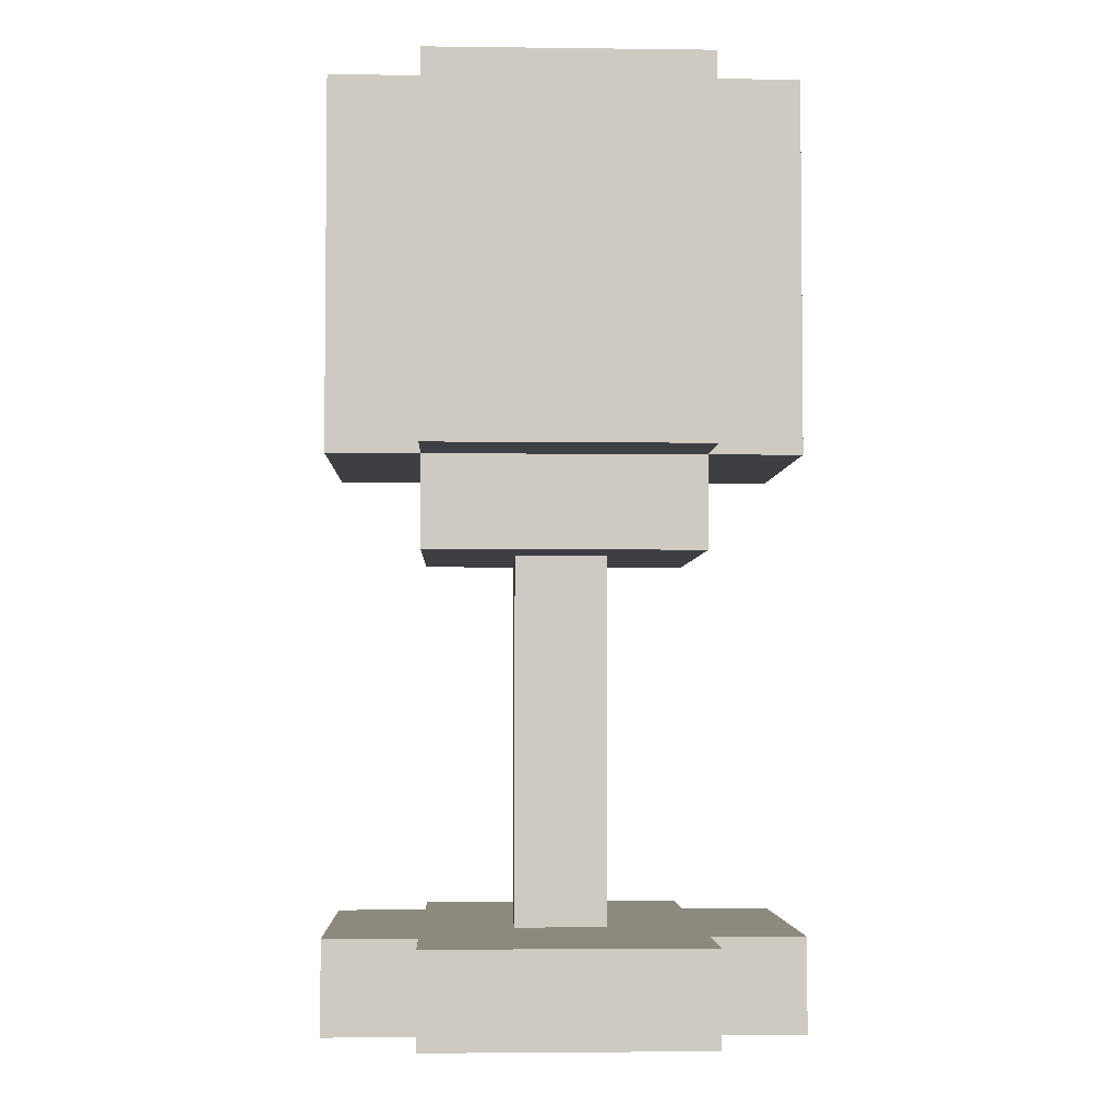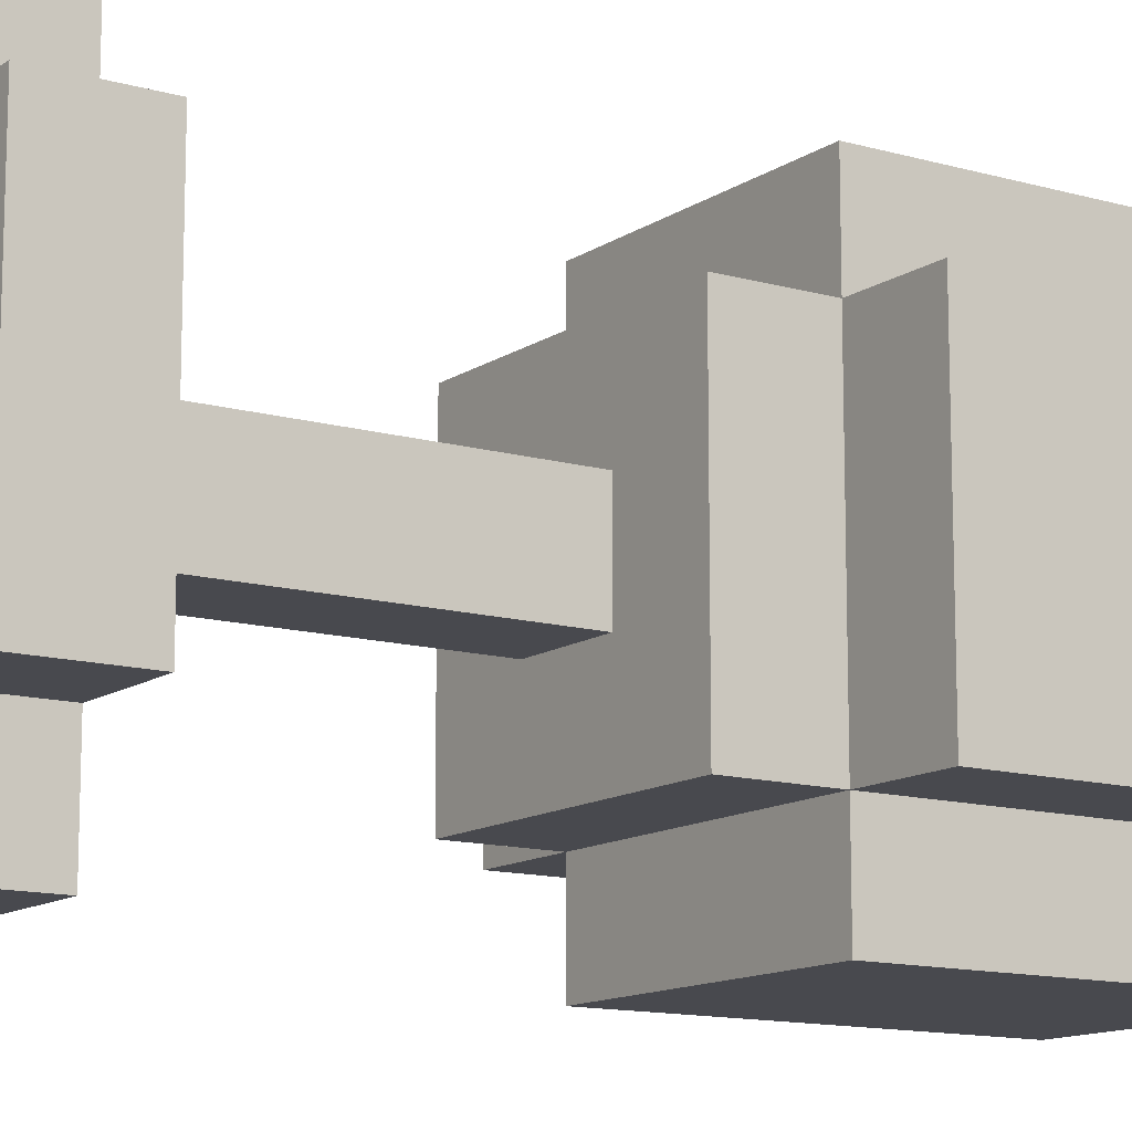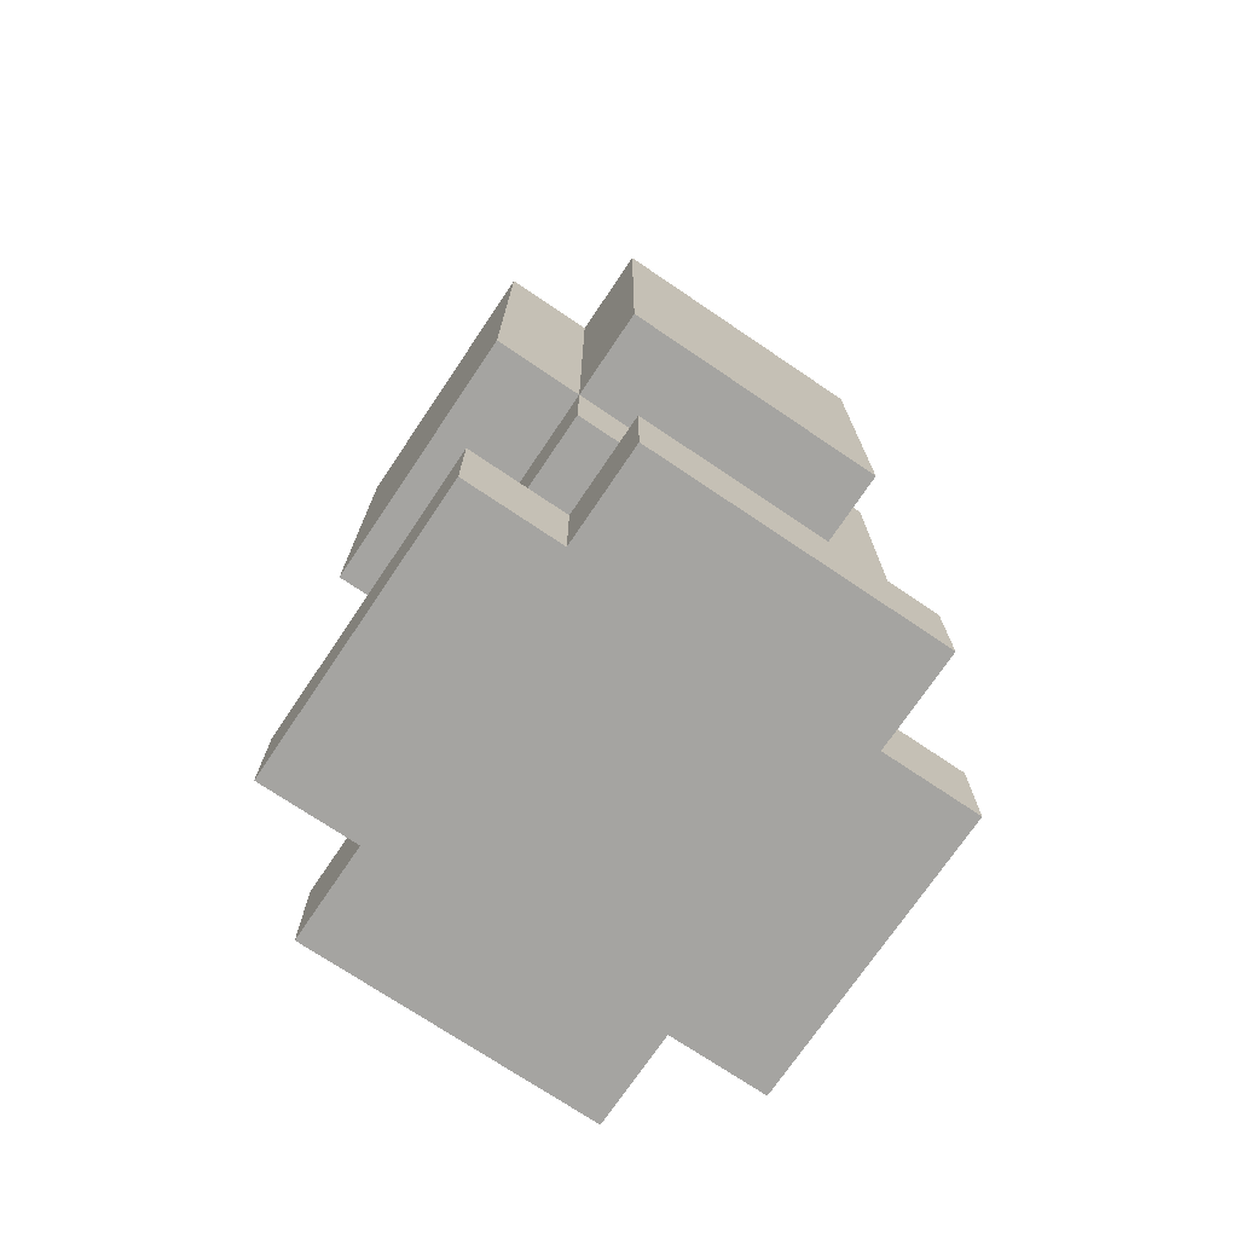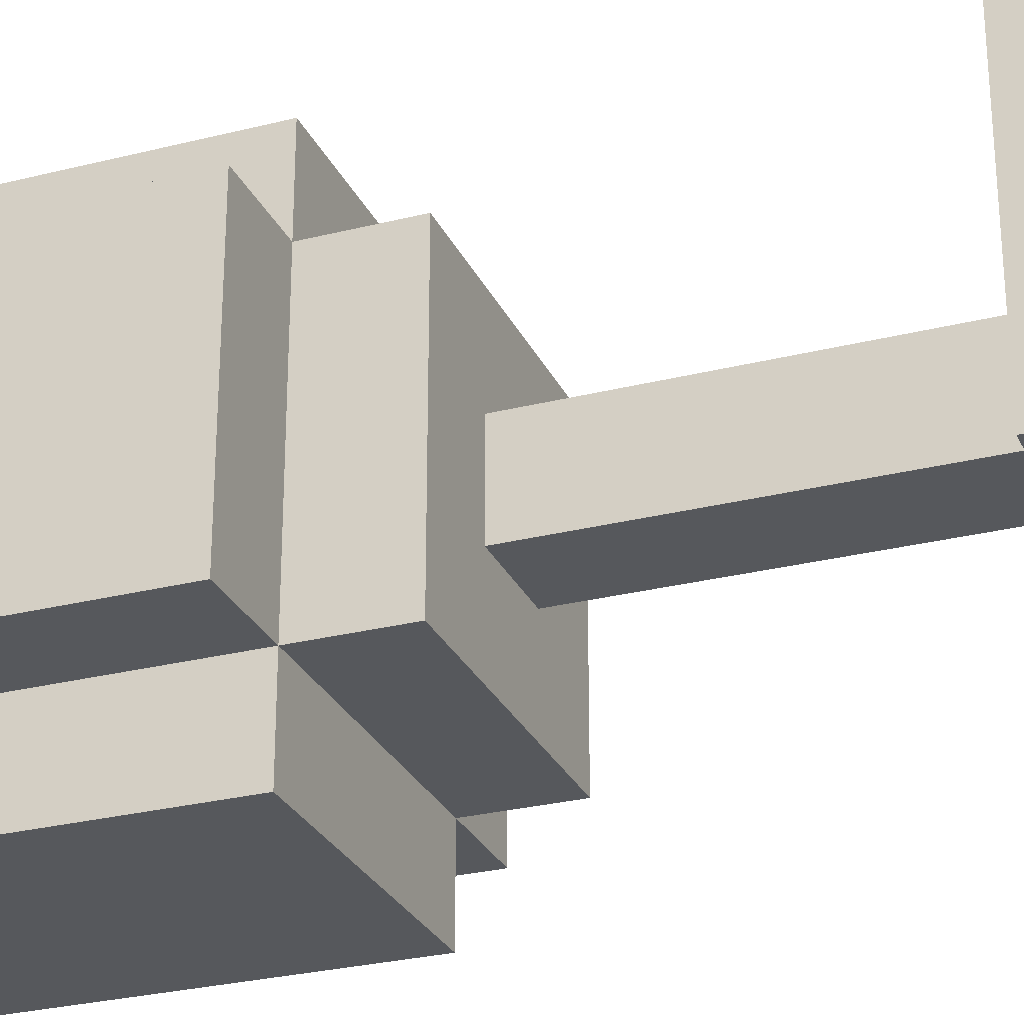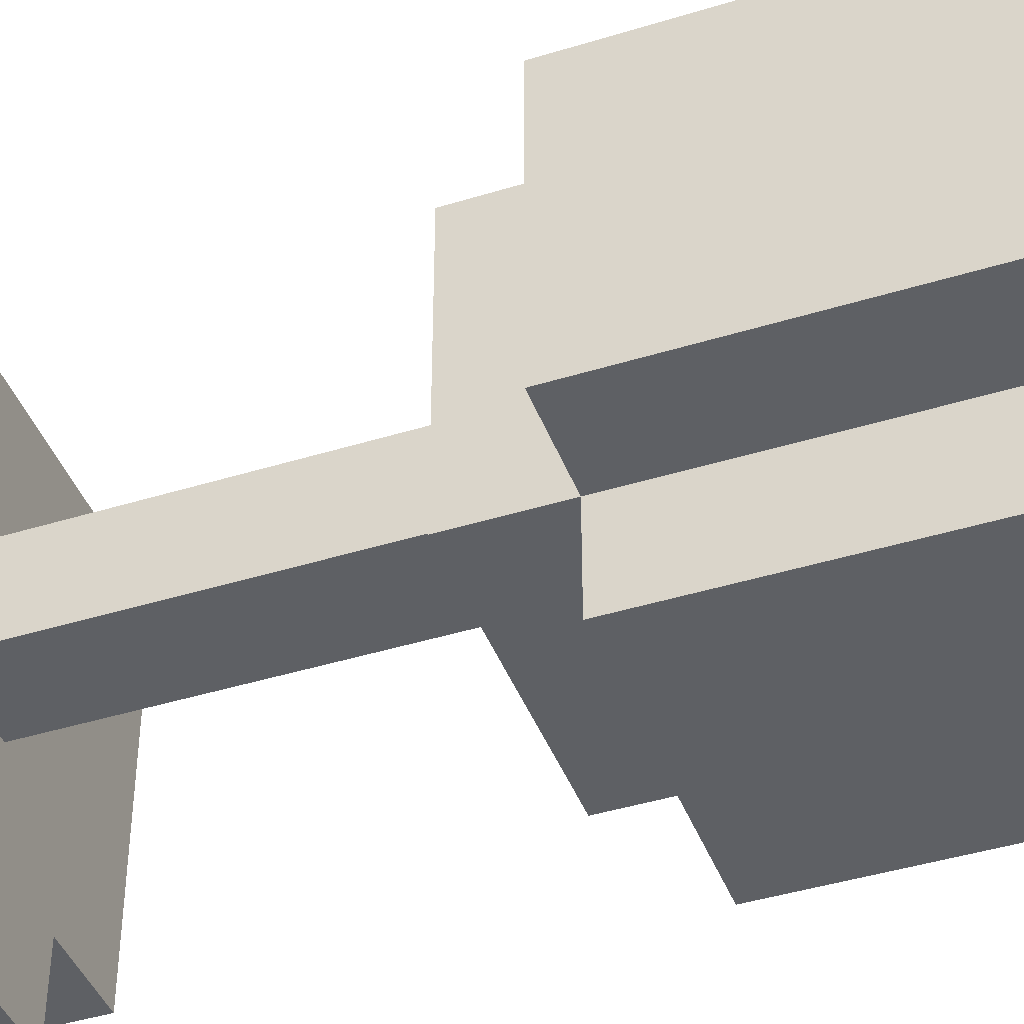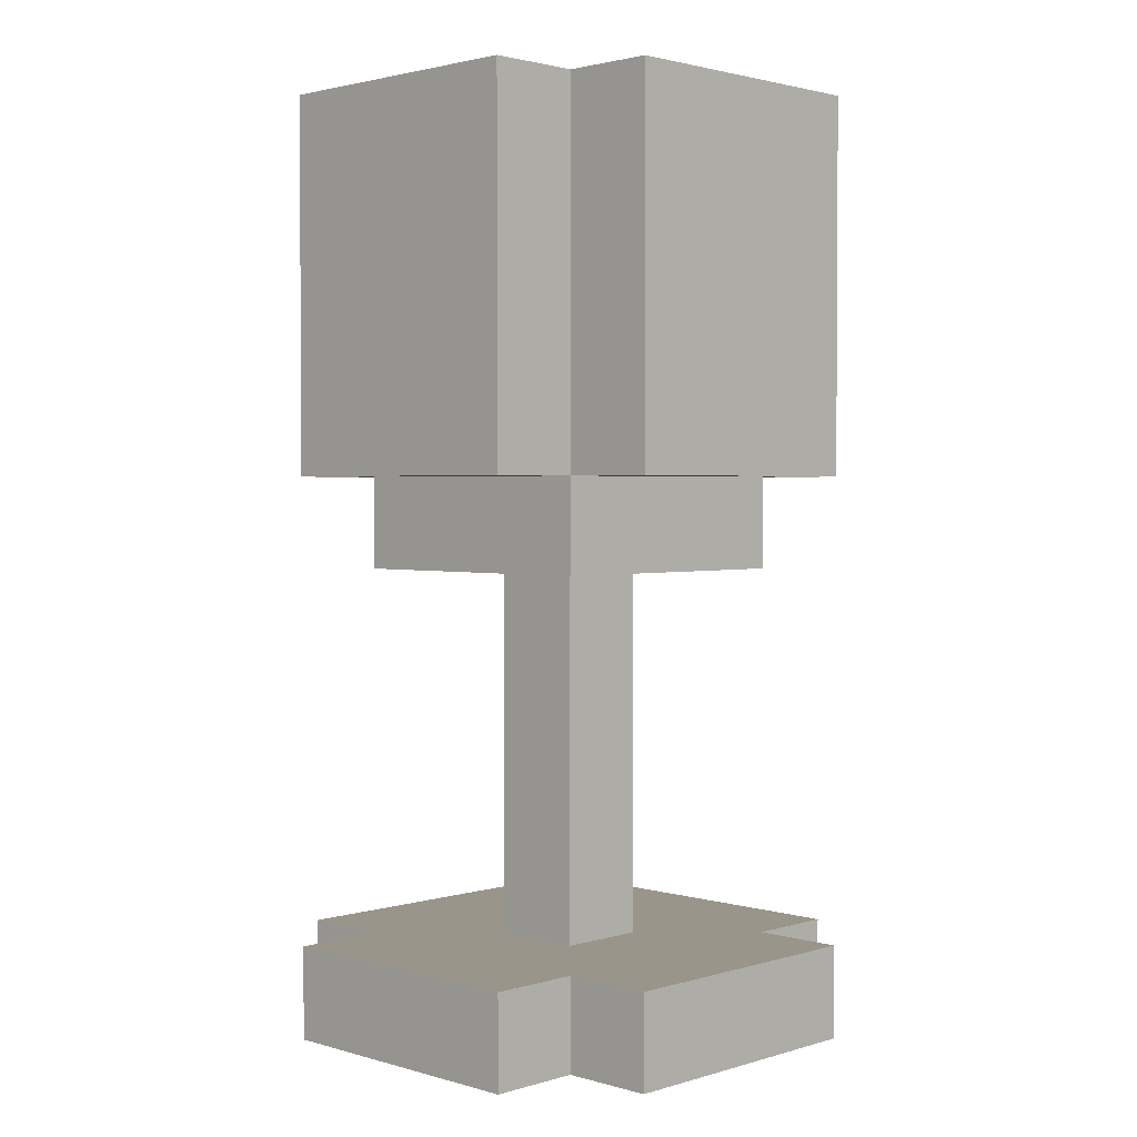
<metadata>
{"format":"obj","ext":"obj","renderer":"f3d","projection":"perspective","resolution":1024,"background":"white","views":[{"elev":-3.8,"azim":-92.3,"up":"+Y"},{"elev":-12.6,"azim":56.3,"up":"+Z"},{"elev":-73.3,"azim":-124.0,"up":"+Y"},{"elev":-27.8,"azim":-68.9,"up":"+Z"},{"elev":-42.9,"azim":110.2,"up":"+Z"},{"elev":2.1,"azim":134.5,"up":"+Y"}]}
</metadata>
<code>
g default
v -0.25 0.1 0.15
v -0.25 0 0.15
v -0.25 0 -0.15
v -0.25 0.1 -0.15
v -0.25 1 0.15
v -0.25 0.6 0.15
v -0.25 0.6 -0.15
v -0.25 1 -0.15
v -0.15 0.1 0.25
v -0.15 0 0.25
v -0.15 0 0.15
v -0.15 0.1 0.15
v -0.15 0.1 -0.15
v -0.15 0 -0.15
v -0.15 0 -0.25
v -0.15 0.1 -0.25
v -0.15 0.6 0.15
v -0.15 0.5 0.15
v -0.15 0.5 -0.15
v -0.15 0.6 -0.15
v -0.15 1 0.25
v -0.15 0.6 0.25
v -0.15 1 0.15
v -0.15 1 -0.15
v -0.15 0.6 -0.25
v -0.15 1 -0.25
v -0.05 0.5 0.05
v -0.05 0.1 0.05
v -0.05 0.1 -0.05
v -0.05 0.5 -0.05
v 0.15 1 0.15
v 0.15 0.9 0.15
v 0.15 0.9 -0.15
v 0.15 1 -0.15
v -0.15 0.9 0.15
v -0.15 1 0.15
v -0.15 0.9 -0.15
v -0.15 1 -0.15
v 0.05 0.1 0.05
v 0.05 0.5 0.05
v 0.05 0.1 -0.05
v 0.05 0.5 -0.05
v 0.15 0 0.25
v 0.15 0.1 0.25
v 0.15 0 0.15
v 0.15 0.1 0.15
v 0.15 0 -0.15
v 0.15 0.1 -0.15
v 0.15 0 -0.25
v 0.15 0.1 -0.25
v 0.15 0.5 0.15
v 0.15 0.6 0.15
v 0.15 0.5 -0.15
v 0.15 0.6 -0.15
v 0.15 0.6 0.25
v 0.15 1 0.25
v 0.15 1 0.15
v 0.15 1 -0.15
v 0.15 0.6 -0.25
v 0.15 1 -0.25
v 0.25 0 0.15
v 0.25 0.1 0.15
v 0.25 0 -0.15
v 0.25 0.1 -0.15
v 0.25 0.6 0.15
v 0.25 1 0.15
v 0.25 0.6 -0.15
v 0.25 1 -0.15
v 0.15 0 0.25
v -0.15 0 0.25
v -0.15 0.1 0.25
v 0.15 0.1 0.25
v 0.15 0.6 0.25
v -0.15 0.6 0.25
v -0.15 1 0.25
v 0.15 1 0.25
v -0.15 0 0.15
v -0.25 0 0.15
v -0.25 0.1 0.15
v -0.15 0.1 0.15
v -0.15 0.6 0.15
v -0.25 0.6 0.15
v -0.25 1 0.15
v -0.15 1 0.15
v 0.15 0.5 0.15
v -0.15 0.5 0.15
v 0.15 0.6 0.15
v 0.25 0.6 0.15
v 0.15 1 0.15
v 0.25 1 0.15
v 0.25 0 0.15
v 0.15 0 0.15
v 0.15 0.1 0.15
v 0.25 0.1 0.15
v 0.05 0.1 0.05
v -0.05 0.1 0.05
v -0.05 0.5 0.05
v 0.05 0.5 0.05
v 0.15 0.9 -0.15
v -0.15 0.9 -0.15
v -0.15 1 -0.15
v 0.15 1 -0.15
v -0.15 0.9 0.15
v 0.15 0.9 0.15
v -0.15 1 0.15
v 0.15 1 0.15
v -0.05 0.1 -0.05
v 0.05 0.1 -0.05
v -0.05 0.5 -0.05
v 0.05 0.5 -0.05
v -0.25 0 -0.15
v -0.15 0 -0.15
v -0.25 0.1 -0.15
v -0.15 0.1 -0.15
v -0.25 0.6 -0.15
v -0.15 0.6 -0.15
v -0.25 1 -0.15
v -0.15 1 -0.15
v -0.15 0.5 -0.15
v 0.15 0.5 -0.15
v 0.15 0.6 -0.15
v 0.25 0.6 -0.15
v 0.15 1 -0.15
v 0.25 1 -0.15
v 0.15 0 -0.15
v 0.25 0 -0.15
v 0.15 0.1 -0.15
v 0.25 0.1 -0.15
v -0.15 0 -0.25
v 0.15 0 -0.25
v -0.15 0.1 -0.25
v 0.15 0.1 -0.25
v -0.15 0.6 -0.25
v 0.15 0.6 -0.25
v -0.15 1 -0.25
v 0.15 1 -0.25
v -0.15 0 0.15
v -0.15 0 0.25
v 0.15 0 0.25
v 0.15 0 0.15
v -0.25 0 -0.15
v -0.25 0 0.15
v 0.25 0 0.15
v -0.15 0 -0.15
v 0.15 0 -0.15
v 0.25 0 -0.15
v -0.15 0 -0.25
v 0.15 0 -0.25
v -0.05 0.5 0.05
v -0.15 0.5 0.15
v 0.15 0.5 0.15
v 0.05 0.5 0.05
v -0.05 0.5 -0.05
v 0.05 0.5 -0.05
v -0.15 0.5 -0.15
v 0.15 0.5 -0.15
v -0.15 0.6 0.15
v -0.15 0.6 0.25
v 0.15 0.6 0.25
v 0.15 0.6 0.15
v -0.25 0.6 -0.15
v -0.25 0.6 0.15
v -0.15 0.6 -0.15
v 0.15 0.6 -0.15
v 0.25 0.6 0.15
v 0.25 0.6 -0.15
v -0.15 0.6 -0.25
v 0.15 0.6 -0.25
v -0.15 0.1 0.25
v -0.15 0.1 0.15
v 0.15 0.1 0.25
v 0.15 0.1 0.15
v -0.05 0.1 0.05
v -0.25 0.1 0.15
v 0.25 0.1 0.15
v 0.05 0.1 0.05
v -0.05 0.1 -0.05
v 0.05 0.1 -0.05
v -0.25 0.1 -0.15
v -0.15 0.1 -0.15
v 0.15 0.1 -0.15
v 0.25 0.1 -0.15
v -0.15 0.1 -0.25
v 0.15 0.1 -0.25
v -0.15 0.9 0.15
v -0.15 0.9 -0.15
v 0.15 0.9 0.15
v 0.15 0.9 -0.15
v -0.15 1 0.25
v -0.15 1 0.15
v 0.15 1 0.25
v 0.15 1 0.15
v -0.25 1 0.15
v -0.25 1 -0.15
v -0.15 1 -0.15
v 0.15 1 -0.15
v 0.25 1 0.15
v 0.25 1 -0.15
v -0.15 1 -0.25
v 0.15 1 -0.25
g default_0
f 3 2 1
f 3 1 4
f 7 6 5
f 7 5 8
f 11 10 9
f 11 9 12
f 15 14 13
f 15 13 16
f 19 18 17
f 19 17 20
f 17 22 21
f 17 21 23
f 25 20 24
f 25 24 26
f 29 28 27
f 29 27 30
f 33 32 31
f 33 31 34
f 37 36 35
f 37 38 36
f 41 40 39
f 41 42 40
f 45 44 43
f 45 46 44
f 49 48 47
f 49 50 48
f 53 52 51
f 53 54 52
f 52 56 55
f 52 57 56
f 59 58 54
f 59 60 58
f 63 62 61
f 63 64 62
f 67 66 65
f 67 68 66
f 71 70 69
f 71 69 72
f 75 74 73
f 75 73 76
f 79 78 77
f 79 77 80
f 83 82 81
f 83 81 84
f 81 86 85
f 81 85 87
f 89 87 88
f 89 88 90
f 93 92 91
f 93 91 94
f 97 96 95
f 97 95 98
f 101 100 99
f 101 99 102
f 105 104 103
f 105 106 104
f 109 108 107
f 109 110 108
f 113 112 111
f 113 114 112
f 117 116 115
f 117 118 116
f 116 120 119
f 116 121 120
f 123 122 121
f 123 124 122
f 127 126 125
f 127 128 126
f 131 130 129
f 131 132 130
f 135 134 133
f 135 136 134
f 139 138 137
f 139 137 140
f 140 137 141
f 137 142 141
f 143 140 141
f 143 141 144
f 143 144 145
f 143 145 146
f 145 144 147
f 145 147 148
f 151 150 149
f 151 149 152
f 149 150 153
f 151 152 154
f 153 150 155
f 154 153 155
f 151 154 156
f 154 155 156
f 159 158 157
f 159 157 160
f 157 162 161
f 157 161 163
f 165 160 164
f 165 164 166
f 164 163 167
f 164 167 168
f 171 170 169
f 171 172 170
f 172 173 170
f 170 173 174
f 175 173 172
f 175 176 173
f 173 177 174
f 175 178 176
f 177 179 174
f 178 179 177
f 178 180 179
f 175 181 178
f 178 181 180
f 175 182 181
f 181 183 180
f 181 184 183
f 187 186 185
f 187 188 186
f 191 190 189
f 191 192 190
f 190 194 193
f 190 195 194
f 197 196 192
f 197 198 196
f 196 199 195
f 196 200 199

</code>
